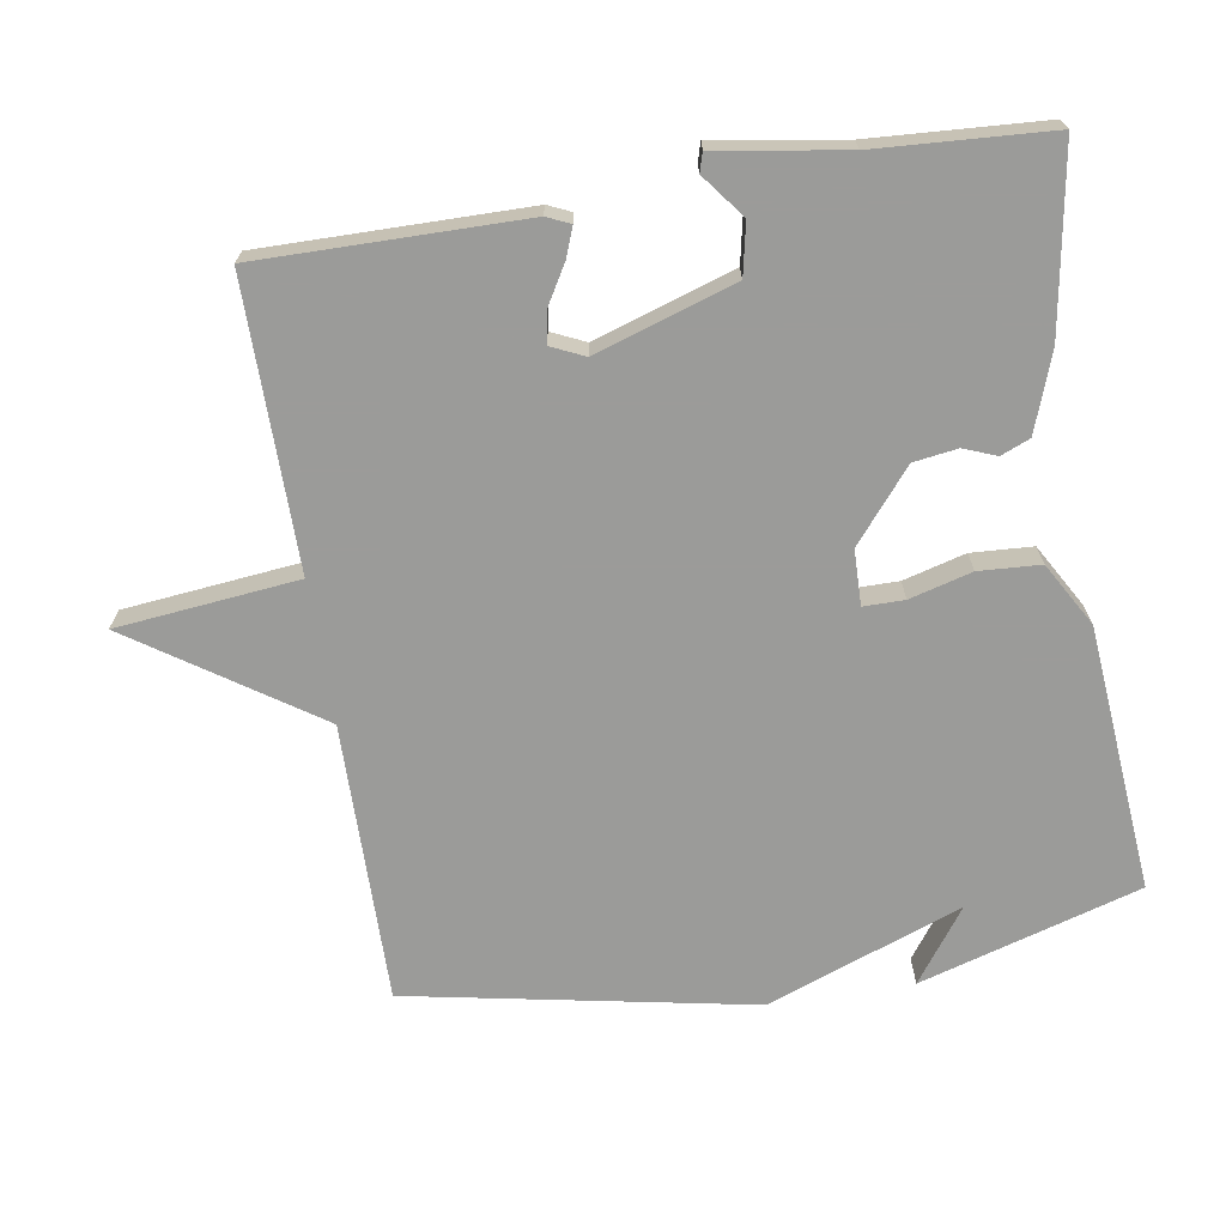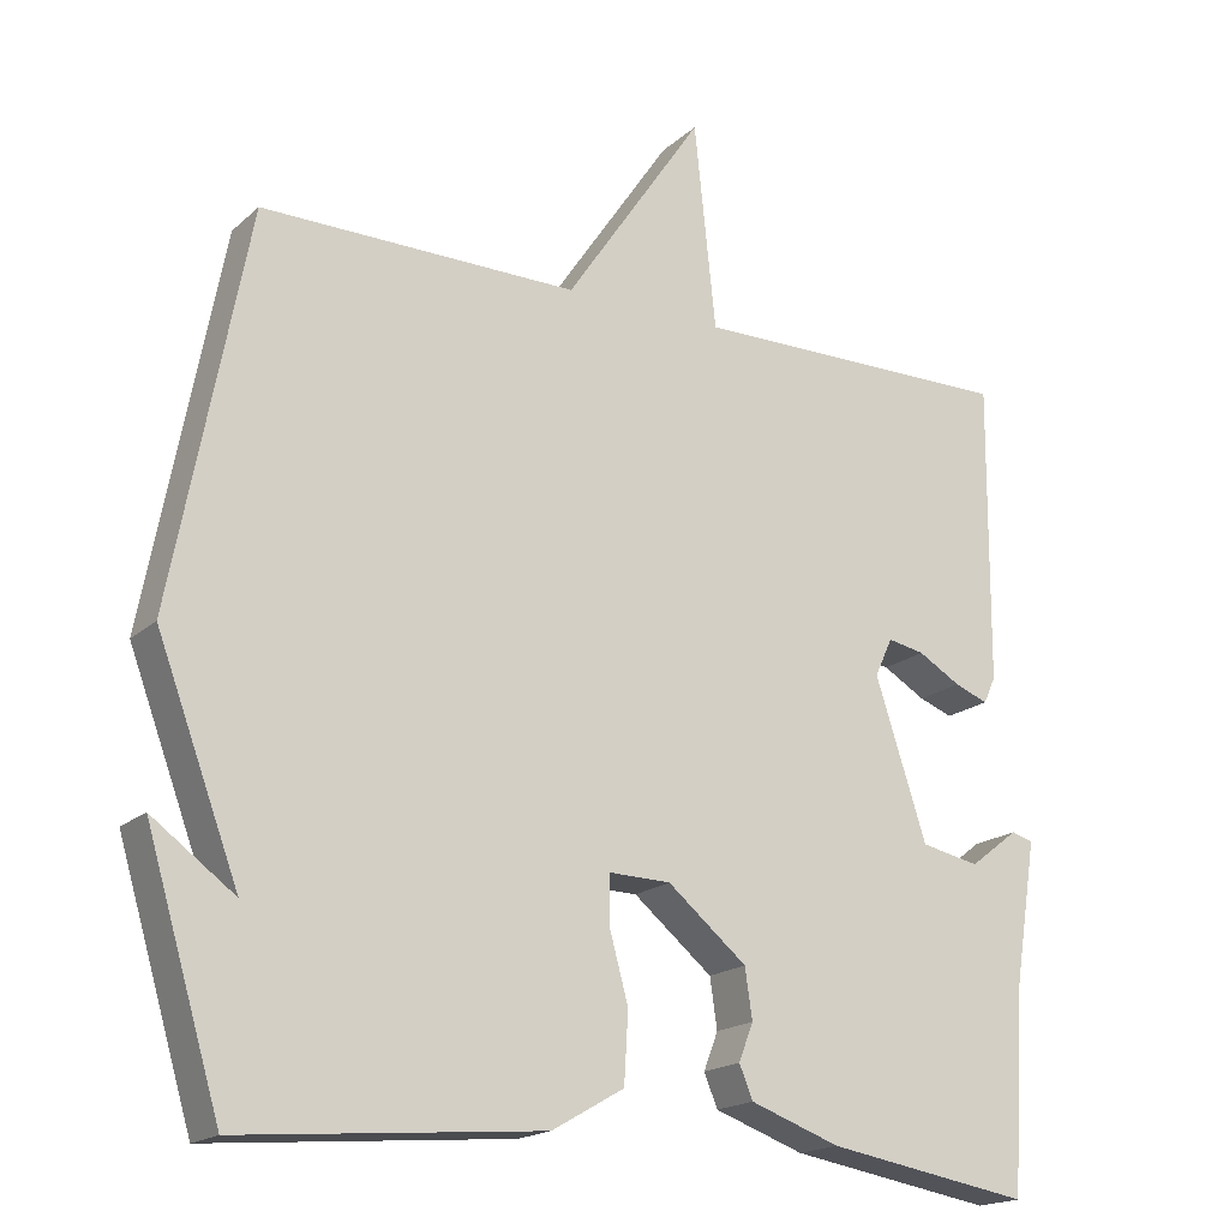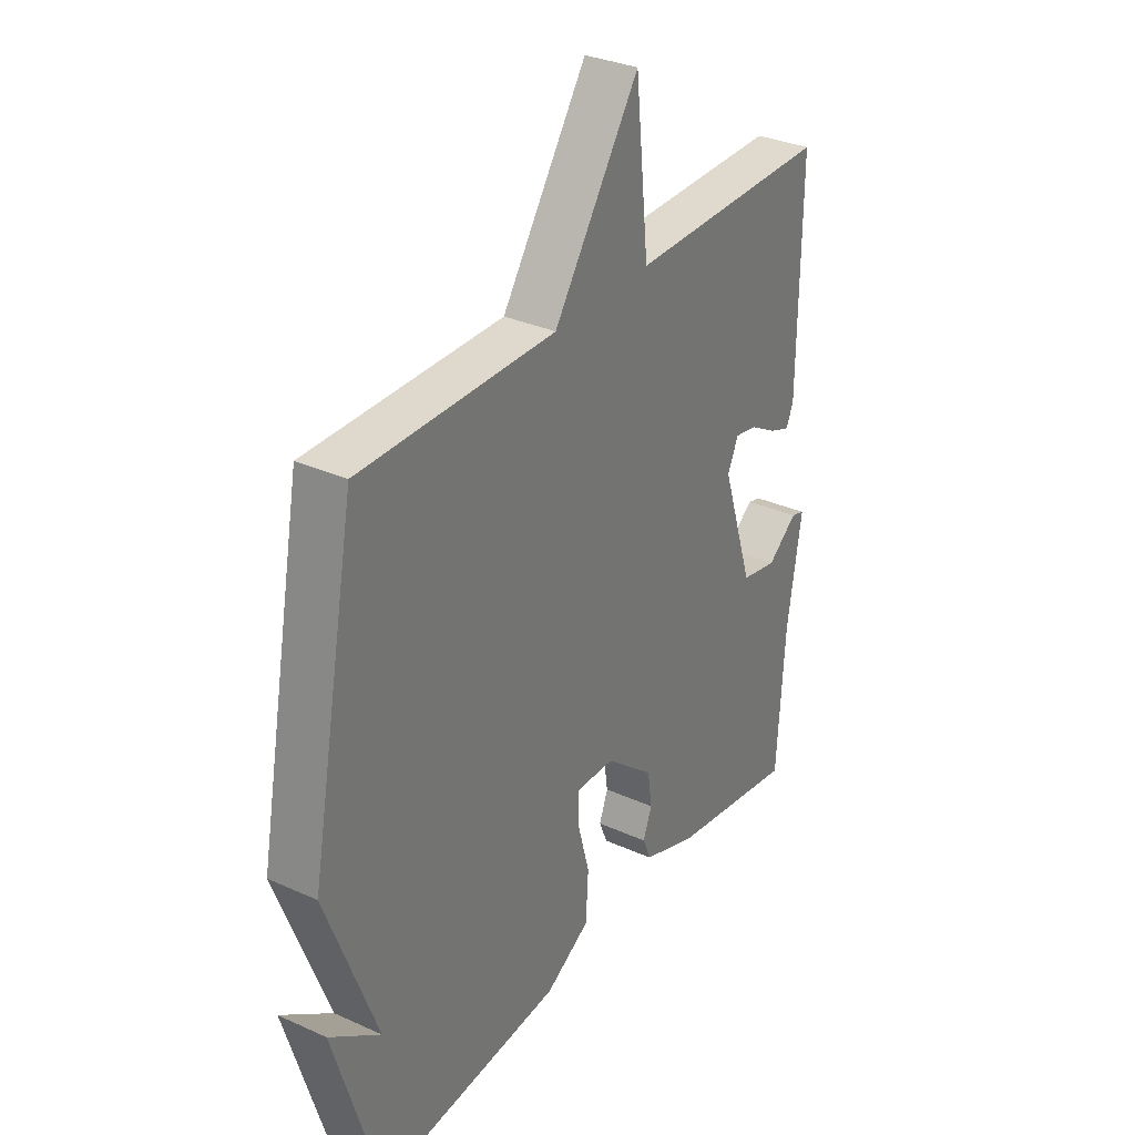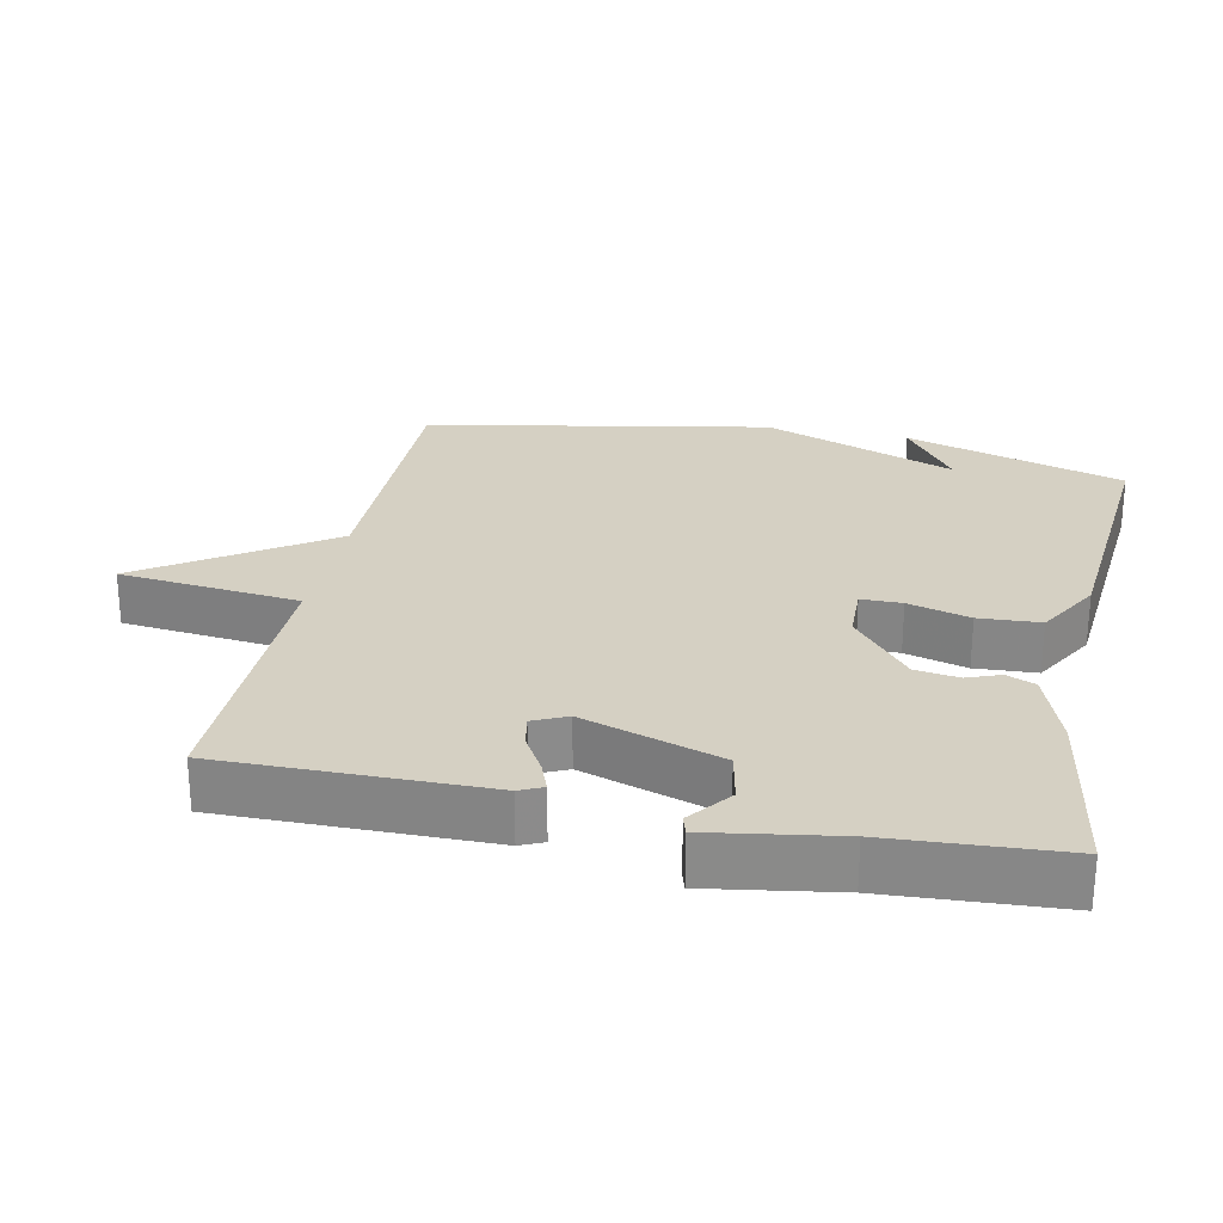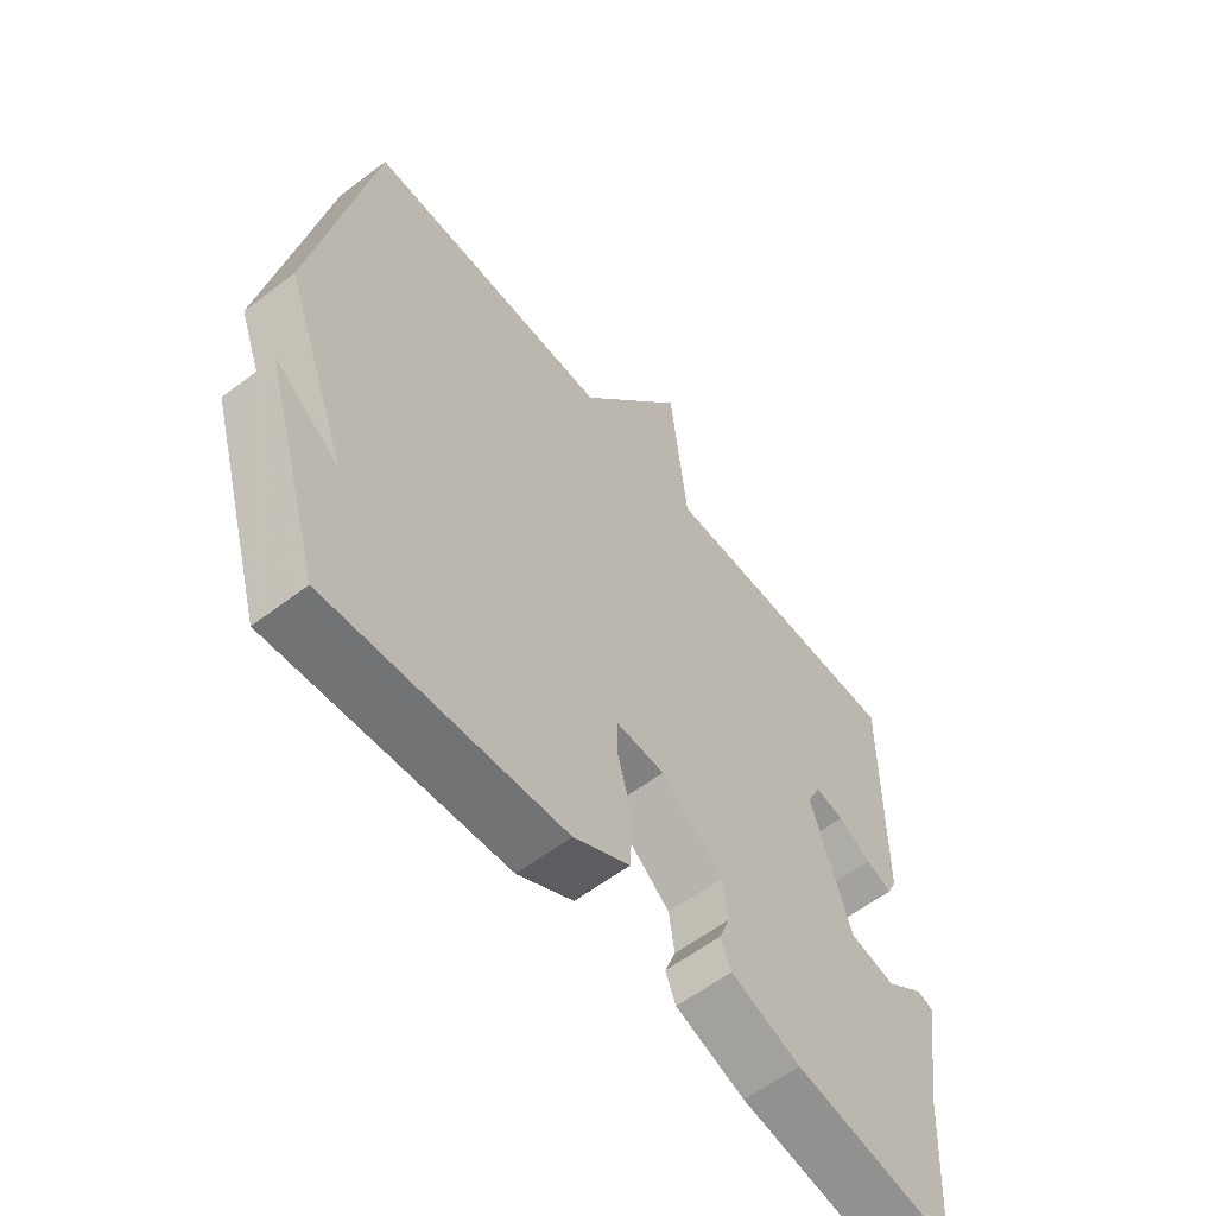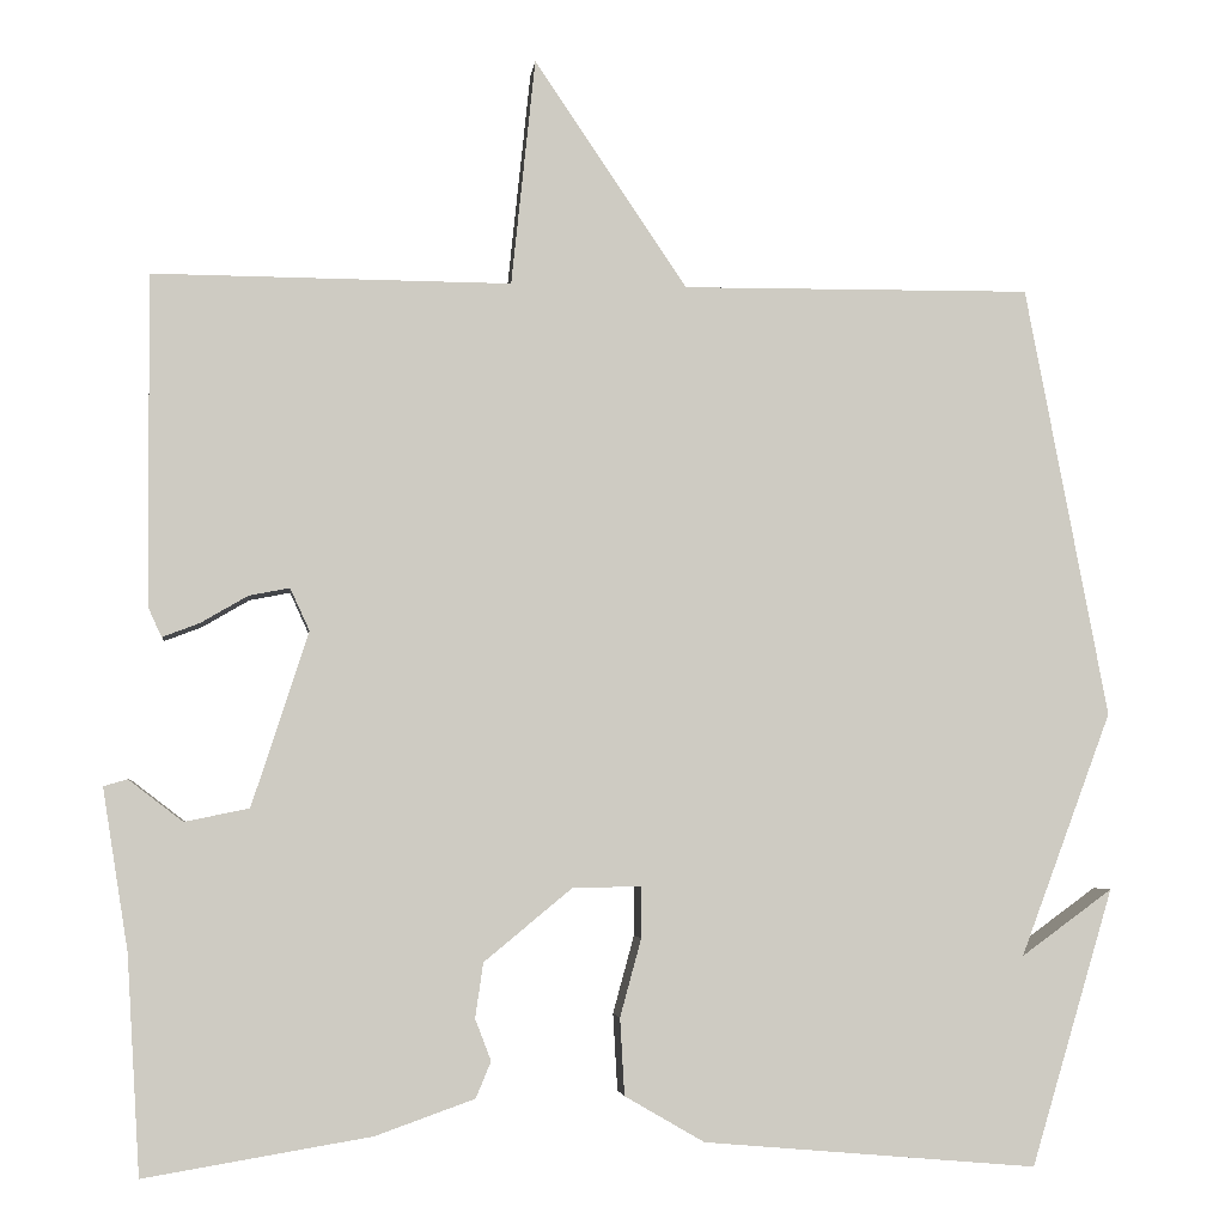
<metadata>
{"format":"obj","ext":"obj","renderer":"f3d","projection":"perspective","resolution":1024,"background":"white","views":[{"elev":-69.6,"azim":99.2,"up":"+Y"},{"elev":-18.2,"azim":-31.8,"up":"+Z"},{"elev":32.3,"azim":-57.8,"up":"+Z"},{"elev":26.3,"azim":101.8,"up":"+Y"},{"elev":-59.3,"azim":-52.0,"up":"+Z"},{"elev":-4.1,"azim":173.6,"up":"+Z"}]}
</metadata>
<code>
v -0.5 0.07 0.5
v -0.105 0.07 0.497
v 0.068 0.07 0.754
v 0.095 0.07 0.497
v 0.5 0.07 0.5
v 0.497 0.07 0.126
v 0.482 0.07 0.093
v 0.44 0.07 0.109
v 0.387 0.07 0.14
v 0.341 0.07 0.149
v 0.319 0.07 0.101
v 0.383 0.07 -0.096
v 0.456 0.07 -0.111
v 0.517 0.07 -0.064
v 0.544 0.07 -0.072
v 0.515 0.07 -0.254
v 0.5 0.07 -0.5
v 0.244 0.07 -0.457
v 0.132 0.07 -0.417
v 0.115 0.07 -0.376
v 0.133 0.07 -0.329
v 0.124 0.07 -0.267
v 0.025 0.07 -0.185
v -0.053 0.07 -0.183
v -0.053 0.07 -0.241
v -0.029 0.07 -0.329
v -0.034 0.07 -0.416
v -0.124 0.07 -0.468
v -0.5 0.07 -0.5
v -0.593 0.07 -0.188
v -0.49 0.07 -0.263
v -0.593 0.07 0.012
v -0.5 0 0.5
v -0.105 0 0.497
v 0.068 0 0.754
v 0.095 0 0.497
v 0.5 0 0.5
v 0.497 0 0.126
v 0.482 0 0.093
v 0.44 0 0.109
v 0.387 0 0.14
v 0.341 0 0.149
v 0.319 0 0.101
v 0.383 0 -0.096
v 0.456 0 -0.111
v 0.517 0 -0.064
v 0.544 0 -0.072
v 0.515 0 -0.254
v 0.5 0 -0.5
v 0.244 0 -0.457
v 0.132 0 -0.417
v 0.115 0 -0.376
v 0.133 0 -0.329
v 0.124 0 -0.267
v 0.025 0 -0.185
v -0.053 0 -0.183
v -0.053 0 -0.241
v -0.029 0 -0.329
v -0.034 0 -0.416
v -0.124 0 -0.468
v -0.5 0 -0.5
v -0.593 0 -0.188
v -0.49 0 -0.263
v -0.593 0 0.012
f 31 32 1 2
f 29 30 31
f 28 29 31
f 27 28 31
f 26 27 31
f 25 26 31
f 24 25 31 2
f 2 3 4
f 24 2 4
f 23 24 4
f 22 23 4 5
f 19 20 21
f 18 19 21
f 17 18 21
f 16 17 21
f 13 14 15 16
f 16 21 22
f 13 16 22
f 12 13 22
f 7 8 9
f 6 7 9
f 5 6 9
f 5 9 10
f 22 5 10 11
f 11 12 22
f 34 33 64 63
f 63 62 61
f 63 61 60
f 63 60 59
f 63 59 58
f 63 58 57
f 34 63 57 56
f 36 35 34
f 36 34 56
f 36 56 55
f 37 36 55 54
f 53 52 51
f 53 51 50
f 53 50 49
f 53 49 48
f 48 47 46 45
f 54 53 48
f 54 48 45
f 54 45 44
f 41 40 39
f 41 39 38
f 41 38 37
f 42 41 37
f 43 42 37 54
f 54 44 43
f 1 33 34 2
f 2 34 35 3
f 3 35 36 4
f 4 36 37 5
f 5 37 38 6
f 6 38 39 7
f 7 39 40 8
f 8 40 41 9
f 9 41 42 10
f 10 42 43 11
f 11 43 44 12
f 12 44 45 13
f 13 45 46 14
f 14 46 47 15
f 15 47 48 16
f 16 48 49 17
f 17 49 50 18
f 18 50 51 19
f 19 51 52 20
f 20 52 53 21
f 21 53 54 22
f 22 54 55 23
f 23 55 56 24
f 24 56 57 25
f 25 57 58 26
f 26 58 59 27
f 27 59 60 28
f 28 60 61 29
f 29 61 62 30
f 30 62 63 31
f 31 63 64 32
f 32 64 33 1

</code>
